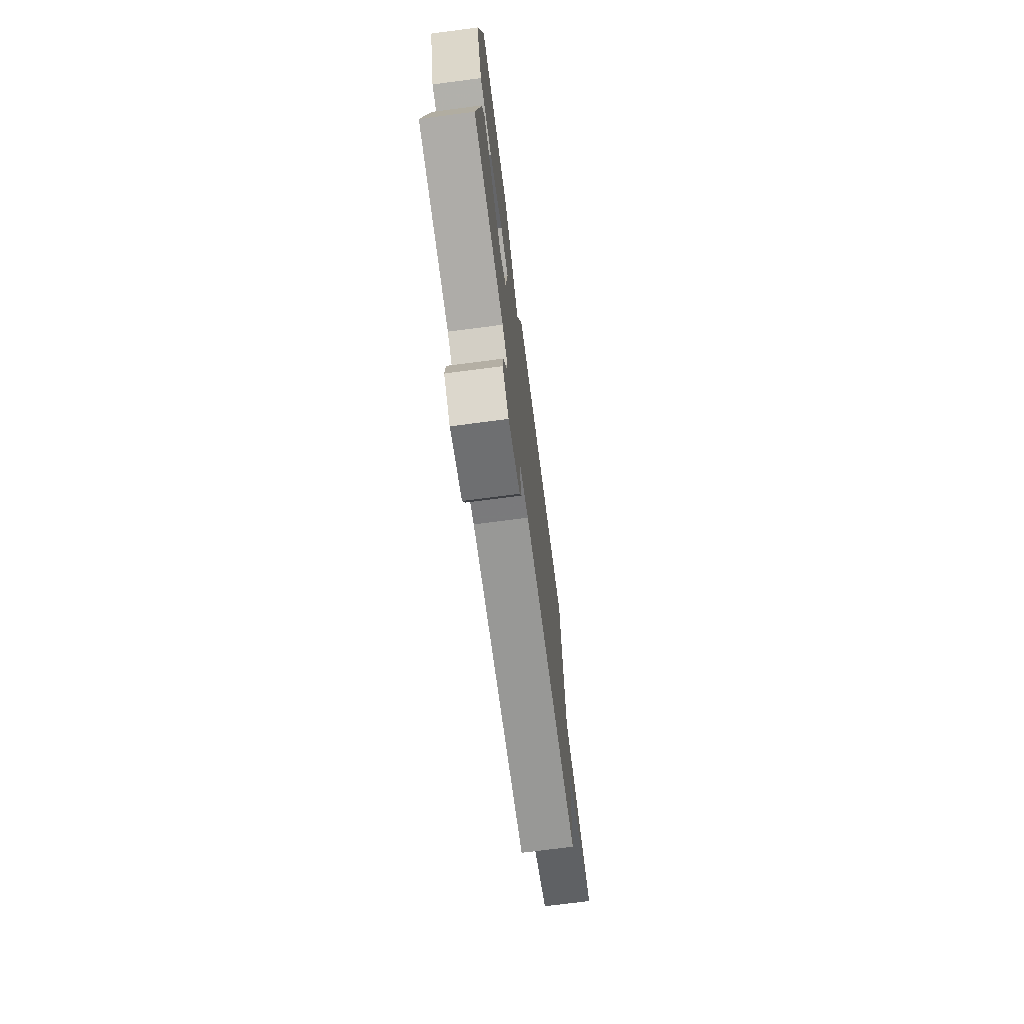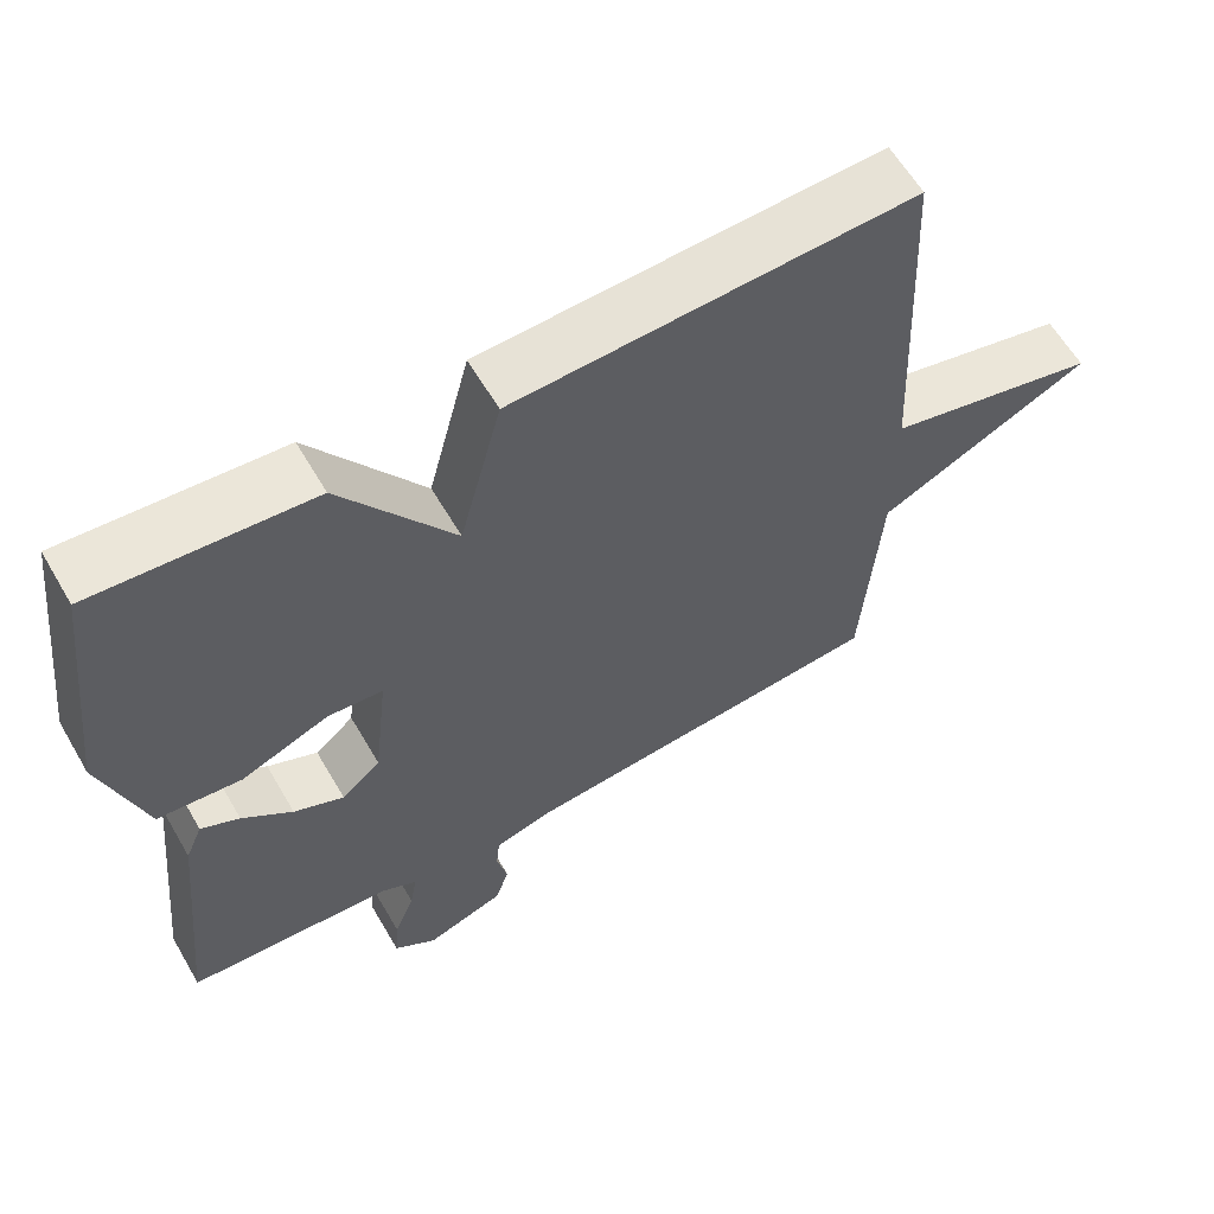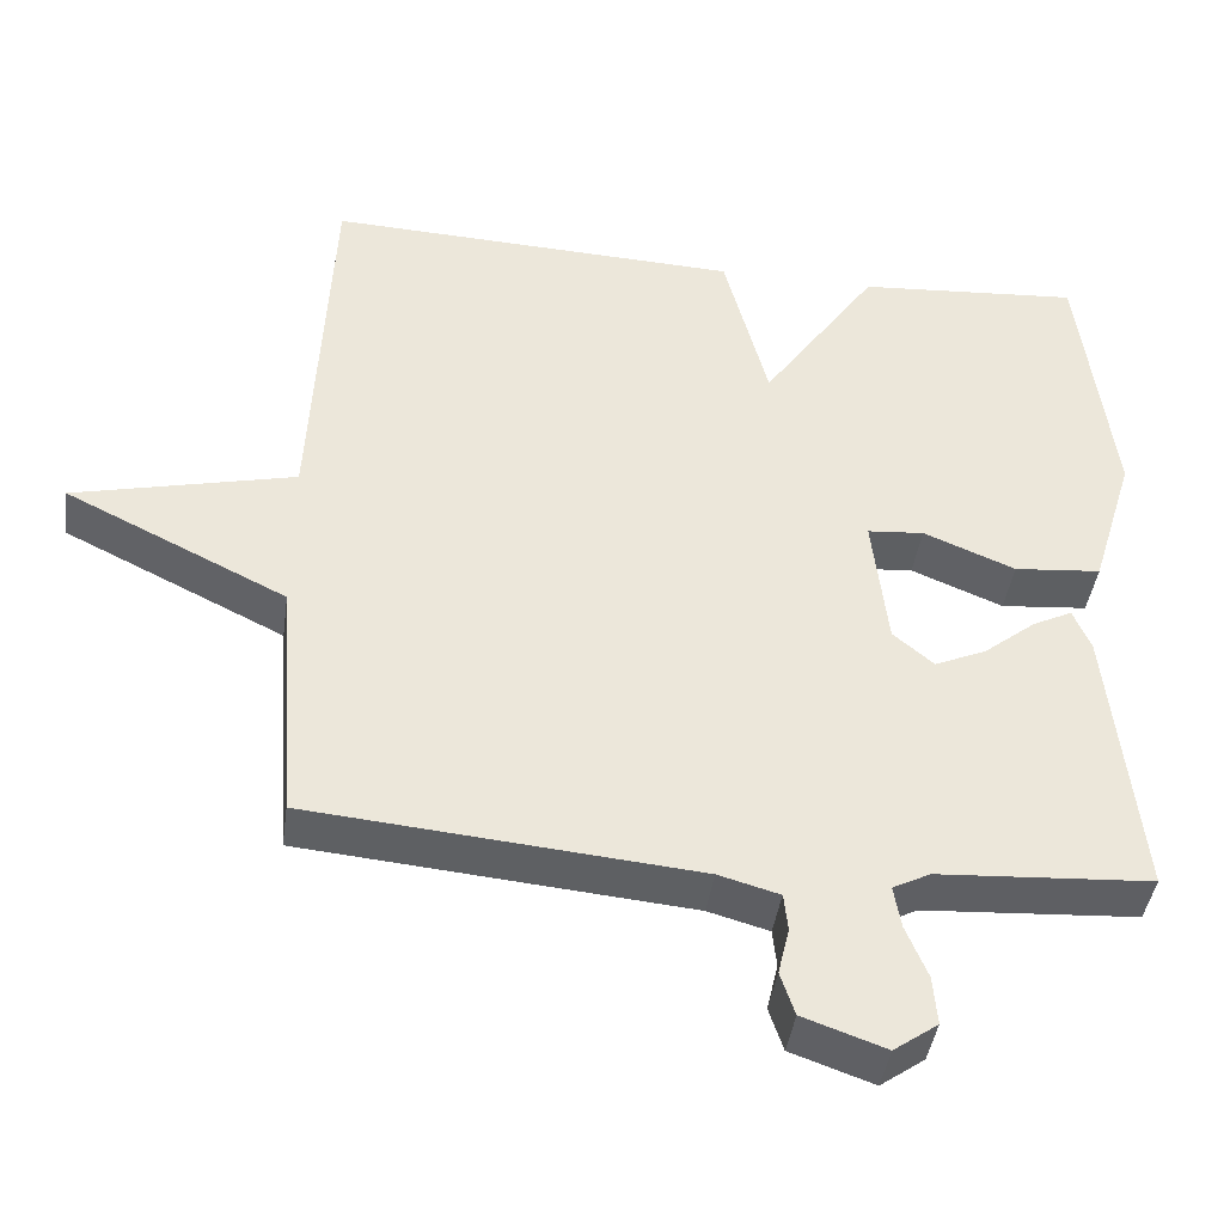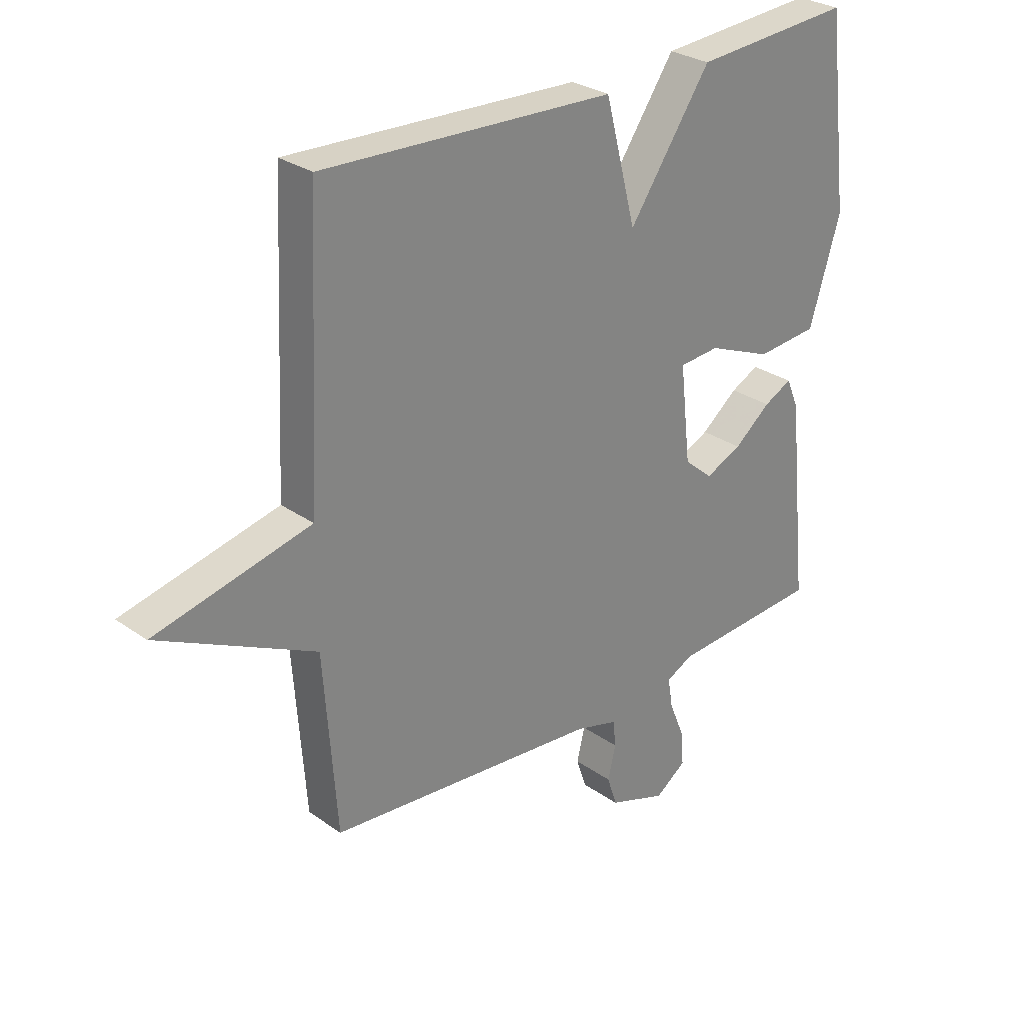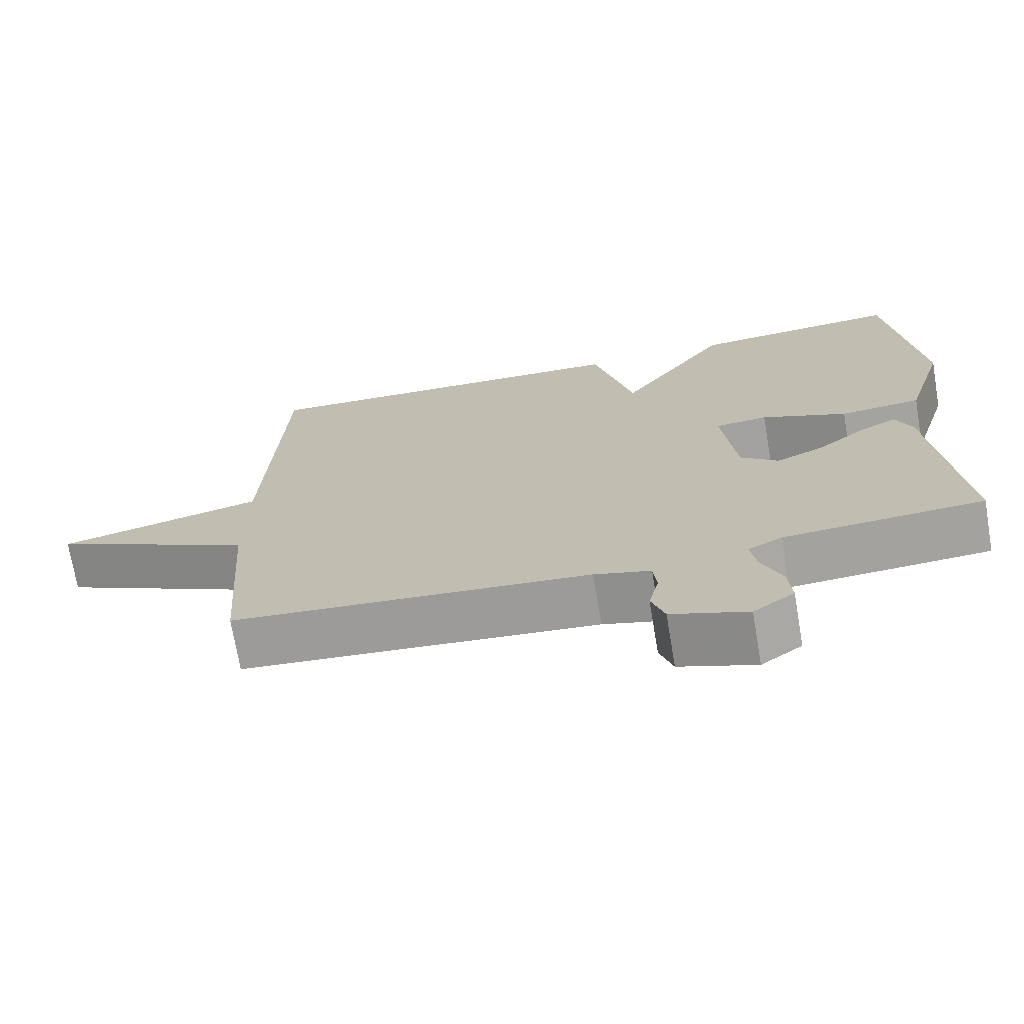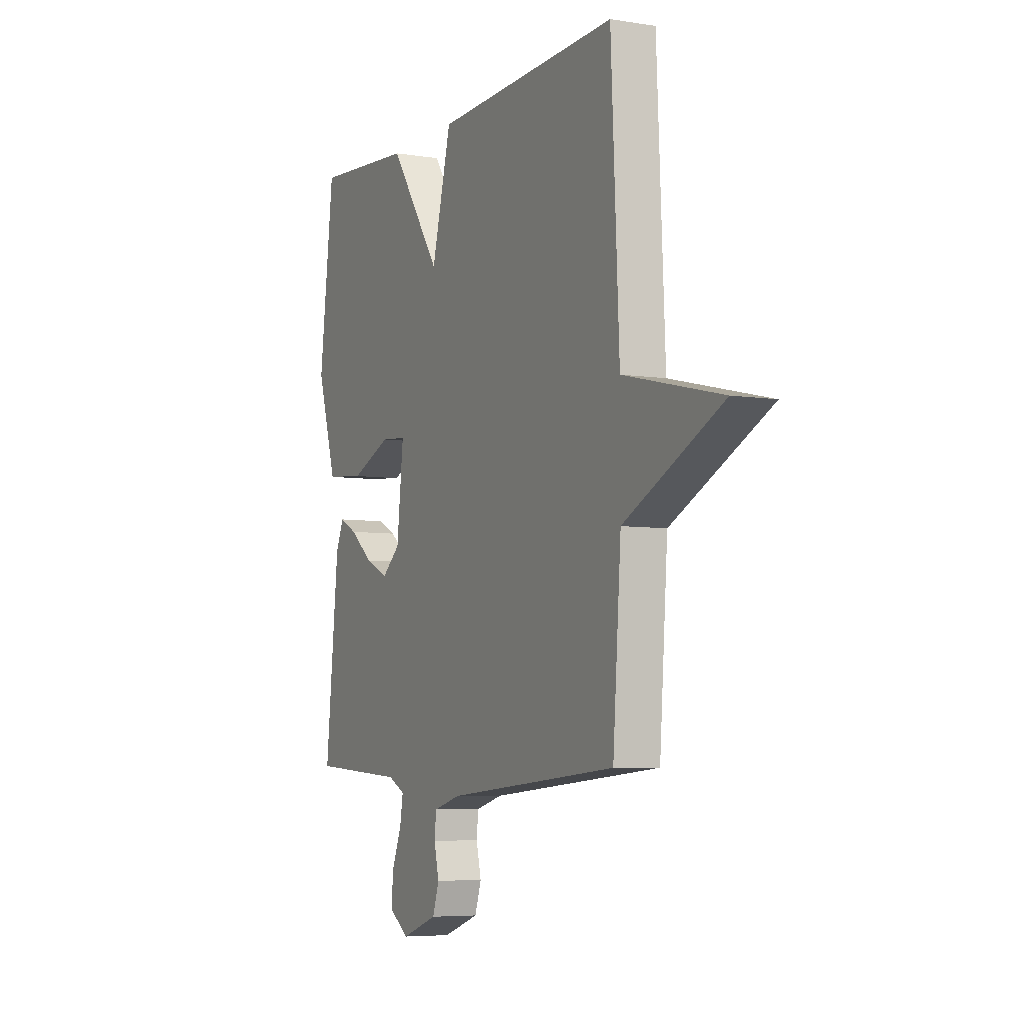
<metadata>
{"format":"obj","ext":"obj","renderer":"f3d","projection":"perspective","resolution":1024,"background":"white","views":[{"elev":-73.4,"azim":97.4,"up":"+Z"},{"elev":61.0,"azim":149.8,"up":"+Z"},{"elev":-42.0,"azim":-7.9,"up":"+Z"},{"elev":28.5,"azim":-43.4,"up":"+Z"},{"elev":-71.5,"azim":9.6,"up":"+Z"},{"elev":-5.8,"azim":-116.1,"up":"+Z"}]}
</metadata>
<code>
v 0.5 0.07 0.5
v 0.541 0.07 0.164
v 0.486 0.07 -0.016
v 0.377 0.07 -0.026
v 0.262 0.07 0.021
v 0.191 0.07 0.015
v 0.21 0.07 -0.155
v 0.261 0.07 -0.198
v 0.326 0.07 -0.169
v 0.391 0.07 -0.117
v 0.441 0.07 -0.092
v 0.463 0.07 -0.144
v 0.5 0.07 -0.5
v 0.232 0.07 -0.517
v 0.185 0.07 -0.541
v 0.194 0.07 -0.594
v 0.221 0.07 -0.66
v 0.226 0.07 -0.721
v 0.171 0.07 -0.76
v 0.068 0.07 -0.724
v 0.05 0.07 -0.67
v 0.064 0.07 -0.611
v 0.059 0.07 -0.564
v -0.017 0.07 -0.543
v -0.5 0.07 -0.5
v -0.523 0.07 -0.186
v -0.799 0.07 -0.051
v -0.523 0.07 0.014
v -0.5 0.07 0.5
v 0.019 0.07 0.479
v 0.074 0.07 0.268
v 0.219 0.07 0.479
v 0.5 0 0.5
v 0.541 0 0.164
v 0.486 0 -0.016
v 0.377 0 -0.026
v 0.262 0 0.021
v 0.191 0 0.015
v 0.21 0 -0.155
v 0.261 0 -0.198
v 0.326 0 -0.169
v 0.391 0 -0.117
v 0.441 0 -0.092
v 0.463 0 -0.144
v 0.5 0 -0.5
v 0.232 0 -0.517
v 0.185 0 -0.541
v 0.194 0 -0.594
v 0.221 0 -0.66
v 0.226 0 -0.721
v 0.171 0 -0.76
v 0.068 0 -0.724
v 0.05 0 -0.67
v 0.064 0 -0.611
v 0.059 0 -0.564
v -0.017 0 -0.543
v -0.5 0 -0.5
v -0.523 0 -0.186
v -0.799 0 -0.051
v -0.523 0 0.014
v -0.5 0 0.5
v 0.019 0 0.479
v 0.074 0 0.268
v 0.219 0 0.479
f 3 4 5
f 2 3 5
f 1 2 5
f 32 1 5
f 31 32 5
f 28 29 30 31
f 28 31 5 6
f 28 6 7
f 27 28 7
f 26 27 7
f 26 7 8
f 25 26 8
f 24 25 8
f 23 24 8 9
f 10 11 12
f 9 10 12
f 23 9 12
f 22 23 12
f 20 21 22
f 19 20 22
f 18 19 22
f 17 18 22
f 16 17 22
f 15 16 22
f 15 22 12
f 14 15 12
f 12 13 14
f 37 36 35
f 37 35 34
f 37 34 33
f 37 33 64
f 37 64 63
f 63 62 61 60
f 38 37 63 60
f 39 38 60
f 39 60 59
f 39 59 58
f 40 39 58
f 40 58 57
f 40 57 56
f 41 40 56 55
f 44 43 42
f 44 42 41
f 44 41 55
f 44 55 54
f 54 53 52
f 54 52 51
f 54 51 50
f 54 50 49
f 54 49 48
f 54 48 47
f 44 54 47
f 44 47 46
f 46 45 44
f 1 33 34 2
f 2 34 35 3
f 3 35 36 4
f 4 36 37 5
f 5 37 38 6
f 6 38 39 7
f 7 39 40 8
f 8 40 41 9
f 9 41 42 10
f 10 42 43 11
f 11 43 44 12
f 12 44 45 13
f 13 45 46 14
f 14 46 47 15
f 15 47 48 16
f 16 48 49 17
f 17 49 50 18
f 18 50 51 19
f 19 51 52 20
f 20 52 53 21
f 21 53 54 22
f 22 54 55 23
f 23 55 56 24
f 24 56 57 25
f 25 57 58 26
f 26 58 59 27
f 27 59 60 28
f 28 60 61 29
f 29 61 62 30
f 30 62 63 31
f 31 63 64 32
f 32 64 33 1

</code>
